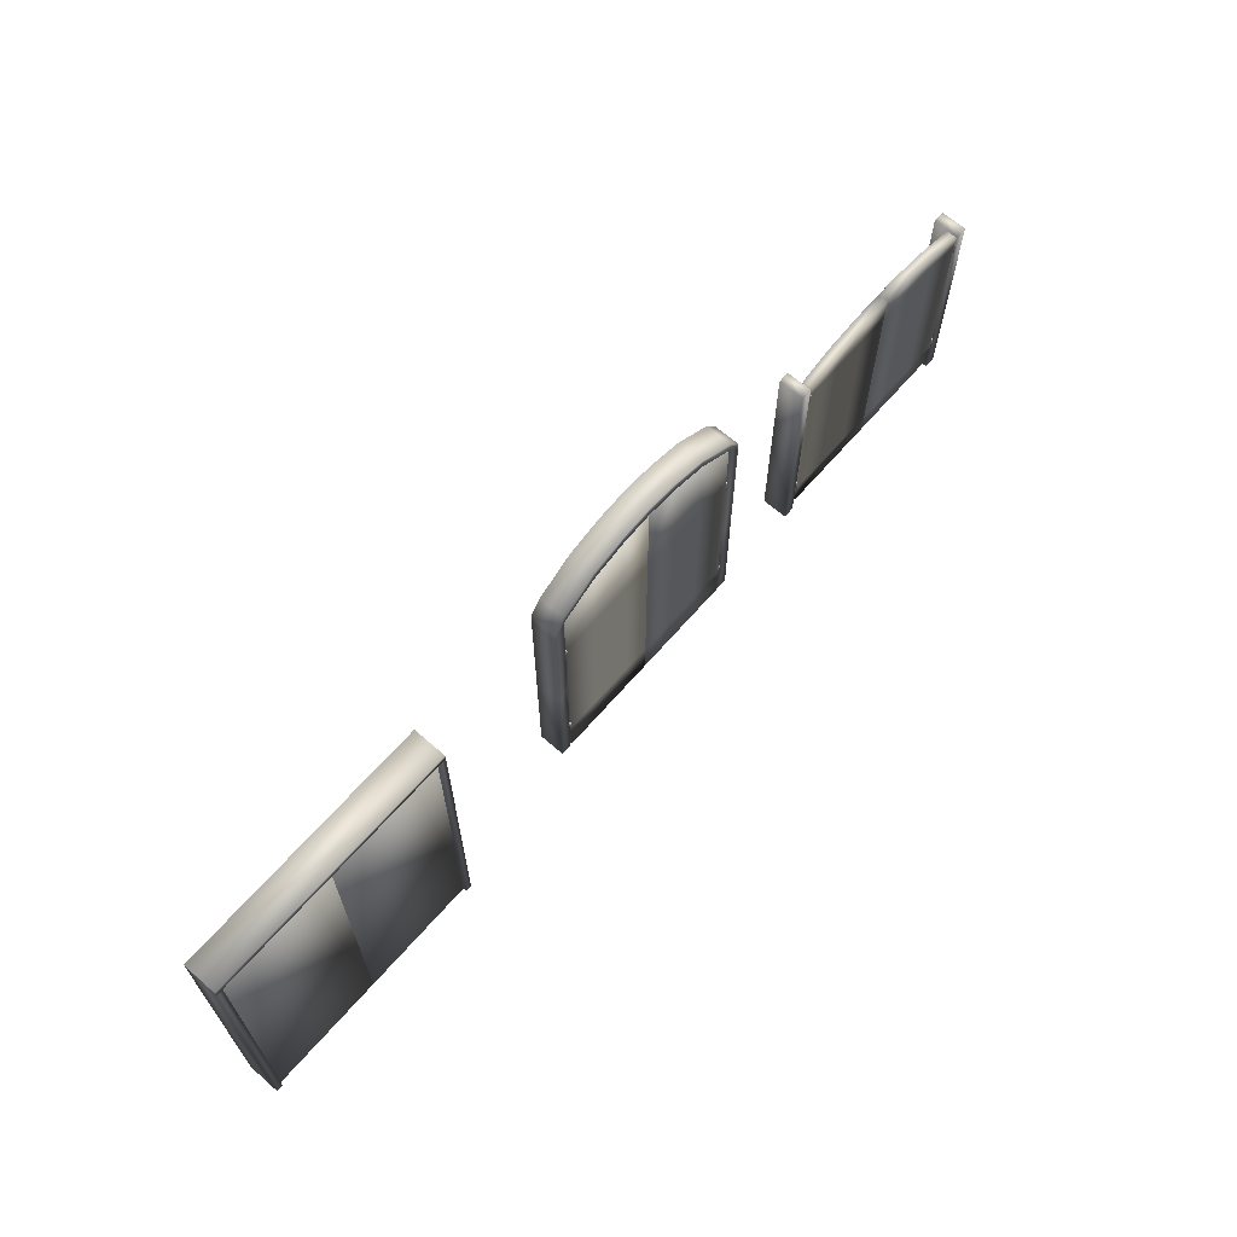
<metadata>
{"format":"obj","ext":"obj","renderer":"f3d","projection":"perspective","resolution":1024,"background":"white","views":[{"elev":65.9,"azim":131.0,"up":"+Y"}]}
</metadata>
<code>
v  0.1557 0 -11.01
v  0.1557 0 -18.89
v  3.614 0 -18.89
v  3.614 0 -11.01
v  67.56 0 -11.01
v  67.56 0 -18.89
v  71.02 0 -18.89
v  71.02 0 -11.01
v  0.1557 82.48 -11.01
v  3.614 87.39 -11.01
v  3.614 87.39 -18.89
v  0.1557 82.48 -18.89
v  14.95 94.52 -11.01
v  14.95 94.52 -18.89
v  25.76 97.47 -11.01
v  25.76 97.47 -18.89
v  45.42 97.47 -11.01
v  45.42 97.47 -18.89
v  35.59 98.43 -18.89
v  35.59 98.43 -11.01
v  67.56 87.39 -11.01
v  67.56 87.39 -18.89
v  56.23 94.52 -18.89
v  56.23 94.52 -11.01
v  71.02 82.48 -11.01
v  71.02 82.48 -18.89
v  3.614 39.6 -11.01
v  0.1557 39.6 -11.01
v  71.02 39.6 -11.01
v  67.56 39.6 -11.01
v  3.614 84.09 -11.01
v  0.1557 79.19 -11.01
v  71.02 79.19 -11.01
v  67.56 84.09 -11.01
v  14.95 91.22 -11.01
v  25.76 94.17 -11.01
v  45.42 94.17 -11.01
v  35.59 95.13 -11.01
v  56.23 91.22 -11.01
v  71.02 39.6 -18.89
v  71.02 79.19 -18.89
v  67.56 39.6 -18.89
v  0.1557 39.6 -18.89
v  3.614 39.6 -18.89
v  67.56 84.09 -18.89
v  0.1557 79.19 -18.89
v  3.614 84.09 -18.89
v  56.23 91.22 -18.89
v  45.42 94.17 -18.89
v  25.76 94.17 -18.89
v  35.59 95.13 -18.89
v  14.95 91.22 -18.89
o Arco_Door1
g Arco_Door1
f 1 2 3 4
f 5 6 7 8
f 9 10 11 12
f 10 13 14 11
f 13 15 16 14
f 17 18 19 20
f 21 22 23 24
f 21 25 26 22
f 1 4 27 28
f 5 8 29 30
f 28 27 31 32
f 30 29 33 34
f 32 31 10 9
f 31 35 13 10
f 35 36 15 13
f 37 17 20 38
f 34 21 24 39
f 34 33 25 21
f 8 7 40 29
f 29 40 41 33
f 33 41 26 25
f 7 6 42 40
f 3 2 43 44
f 40 42 45 41
f 44 43 46 47
f 41 45 22 26
f 45 48 23 22
f 48 49 18 23
f 50 16 19 51
f 47 11 14 52
f 47 46 12 11
f 2 1 28 43
f 43 28 32 46
f 46 32 9 12
f 20 19 16 15
f 24 23 18 17
f 38 20 15 36
f 39 24 17 37
f 51 19 18 49
f 52 14 16 50
f 47 31 27 44
f 44 27 4 3
f 45 42 30 34
f 42 6 5 30
f 39 48 45 34
f 37 49 48 39
f 50 36 35 52
f 52 35 31 47
f 50 51 38 36
f 37 38 51 49
v  -98.18 0 -11.01
v  -98.18 0 -18.89
v  -94.72 0 -18.89
v  -94.72 0 -11.01
v  -30.77 0 -11.01
v  -30.77 0 -18.89
v  -27.31 0 -18.89
v  -27.31 0 -11.01
v  -94.72 39.6 -11.01
v  -98.18 39.6 -11.01
v  -27.31 39.6 -11.01
v  -30.77 39.6 -11.01
v  -94.72 69.69 -11.01
v  -98.18 69.69 -11.01
v  -27.31 69.69 -11.01
v  -30.77 69.69 -11.01
v  -27.31 39.6 -18.89
v  -27.31 69.69 -18.89
v  -30.77 39.6 -18.89
v  -98.18 39.6 -18.89
v  -94.72 39.6 -18.89
v  -30.77 69.69 -18.89
v  -98.18 69.69 -18.89
v  -94.72 69.69 -18.89
o Arco_Swing1
g Arco_Swing1
f 53 54 55 56
f 57 58 59 60
f 53 56 61 62
f 57 60 63 64
f 62 61 65 66
f 64 63 67 68
f 60 59 69 63
f 63 69 70 67
f 59 58 71 69
f 55 54 72 73
f 69 71 74 70
f 73 72 75 76
f 54 53 62 72
f 72 62 66 75
f 66 65 76 75
f 68 67 70 74
f 61 73 76 65
f 68 74 71 64
f 56 55 73 61
f 64 71 58 57
v  153.5 -0 -24.39
v  118.1 -0 -24.56
v  118.1 98.43 -24.56
v  153.5 98.43 -24.39
v  118.1 98.43 -22.56
v  118.1 -0 -22.56
v  153.5 -0 -22.39
v  153.5 98.43 -22.39
v  189 -0 -24.21
v  189 98.43 -24.21
v  189 -0 -22.21
v  189 98.43 -22.21
v  118.1 -0 -15.69
v  116.1 -0 -15.69
v  116.1 0 -25.57
v  118.1 0 -25.56
v  118.1 98.43 -15.69
v  116.1 98.43 -15.69
v  118.1 98.43 -25.56
v  116.1 98.43 -25.57
v  190.9 -0 -15.33
v  188.9 -0 -15.34
v  189 0 -25.21
v  191 0 -25.2
v  190.9 98.43 -15.33
v  188.9 98.43 -15.34
v  191 98.43 -25.2
v  189 98.43 -25.21
v  190.9 100.4 -15.33
v  116.1 100.4 -15.69
v  191 100.4 -25.2
v  116.1 100.4 -25.57
o Squared
g Squared
f 77 78 79 80
f 81 82 83 84
f 79 78 82 81
f 83 77 80 84
f 82 78 77 83
f 80 79 81 84
f 85 77 80 86
f 84 83 87 88
f 80 77 83 84
f 87 85 86 88
f 83 77 85 87
f 86 80 84 88
f 89 90 91 92
f 90 89 93 94
f 89 92 95 93
f 92 91 96 95
f 91 90 94 96
f 97 98 99 100
f 98 97 101 102
f 97 100 103 101
f 100 99 104 103
f 99 98 102 104
f 94 101 105 106
f 106 105 107 108
f 96 108 107 103
f 94 96 103 101
f 94 106 108 96
f 105 101 103 107
v  4.055 12.31 -18.72
v  3.885 12.31 -18.65
v  3.716 12.31 -18.72
v  3.646 12.31 -18.89
v  3.716 12.31 -19.06
v  3.885 12.31 -19.13
v  4.055 12.31 -19.06
v  4.125 12.31 -18.89
v  4.055 14.18 -19.06
v  4.125 14.18 -18.89
v  3.885 14.18 -19.13
v  3.716 14.18 -19.06
v  3.646 14.18 -18.89
v  3.716 14.18 -18.72
v  3.885 14.18 -18.65
v  4.055 14.18 -18.72
v  4.055 16.05 -19.06
v  4.125 16.05 -18.89
v  3.885 16.05 -19.13
v  3.716 16.05 -19.06
v  3.646 16.05 -18.89
v  3.716 16.05 -18.72
v  3.885 16.05 -18.65
v  4.055 16.05 -18.72
o Cylinder001
g Cylinder001
f 109 110 111 112 113 114 115 116
f 116 115 117 118
f 115 114 119 117
f 114 113 120 119
f 113 112 121 120
f 112 111 122 121
f 111 110 123 122
f 110 109 124 123
f 109 116 118 124
f 118 117 125 126
f 117 119 127 125
f 119 120 128 127
f 120 121 129 128
f 121 122 130 129
f 122 123 131 130
f 123 124 132 131
f 124 118 126 132
f 132 126 125 127 128 129 130 131
v  4.055 62.69 -18.72
v  3.885 62.69 -18.65
v  3.716 62.69 -18.72
v  3.646 62.69 -18.89
v  3.716 62.69 -19.06
v  3.885 62.69 -19.13
v  4.055 62.69 -19.06
v  4.125 62.69 -18.89
v  4.055 64.56 -19.06
v  4.125 64.56 -18.89
v  3.885 64.56 -19.13
v  3.716 64.56 -19.06
v  3.646 64.56 -18.89
v  3.716 64.56 -18.72
v  3.885 64.56 -18.65
v  4.055 64.56 -18.72
v  4.055 66.43 -19.06
v  4.125 66.43 -18.89
v  3.885 66.43 -19.13
v  3.716 66.43 -19.06
v  3.646 66.43 -18.89
v  3.716 66.43 -18.72
v  3.885 66.43 -18.65
v  4.055 66.43 -18.72
o Cylinder002
g Cylinder002
f 133 134 135 136 137 138 139 140
f 140 139 141 142
f 139 138 143 141
f 138 137 144 143
f 137 136 145 144
f 136 135 146 145
f 135 134 147 146
f 134 133 148 147
f 133 140 142 148
f 142 141 149 150
f 141 143 151 149
f 143 144 152 151
f 144 145 153 152
f 145 146 154 153
f 146 147 155 154
f 147 148 156 155
f 148 142 150 156
f 156 150 149 151 152 153 154 155
v  67.47 12.31 -18.72
v  67.3 12.31 -18.65
v  67.13 12.31 -18.72
v  67.06 12.31 -18.89
v  67.13 12.31 -19.06
v  67.3 12.31 -19.13
v  67.47 12.31 -19.06
v  67.54 12.31 -18.89
v  67.47 14.18 -19.06
v  67.54 14.18 -18.89
v  67.3 14.18 -19.13
v  67.13 14.18 -19.06
v  67.06 14.18 -18.89
v  67.13 14.18 -18.72
v  67.3 14.18 -18.65
v  67.47 14.18 -18.72
v  67.47 16.05 -19.06
v  67.54 16.05 -18.89
v  67.3 16.05 -19.13
v  67.13 16.05 -19.06
v  67.06 16.05 -18.89
v  67.13 16.05 -18.72
v  67.3 16.05 -18.65
v  67.47 16.05 -18.72
o Cylinder003
g Cylinder003
f 157 158 159 160 161 162 163 164
f 164 163 165 166
f 163 162 167 165
f 162 161 168 167
f 161 160 169 168
f 160 159 170 169
f 159 158 171 170
f 158 157 172 171
f 157 164 166 172
f 166 165 173 174
f 165 167 175 173
f 167 168 176 175
f 168 169 177 176
f 169 170 178 177
f 170 171 179 178
f 171 172 180 179
f 172 166 174 180
f 180 174 173 175 176 177 178 179
v  67.47 62.69 -18.72
v  67.3 62.69 -18.65
v  67.13 62.69 -18.72
v  67.06 62.69 -18.89
v  67.13 62.69 -19.06
v  67.3 62.69 -19.13
v  67.47 62.69 -19.06
v  67.54 62.69 -18.89
v  67.47 64.56 -19.06
v  67.54 64.56 -18.89
v  67.3 64.56 -19.13
v  67.13 64.56 -19.06
v  67.06 64.56 -18.89
v  67.13 64.56 -18.72
v  67.3 64.56 -18.65
v  67.47 64.56 -18.72
v  67.47 66.43 -19.06
v  67.54 66.43 -18.89
v  67.3 66.43 -19.13
v  67.13 66.43 -19.06
v  67.06 66.43 -18.89
v  67.13 66.43 -18.72
v  67.3 66.43 -18.65
v  67.47 66.43 -18.72
o Cylinder004
g Cylinder004
f 181 182 183 184 185 186 187 188
f 188 187 189 190
f 187 186 191 189
f 186 185 192 191
f 185 184 193 192
f 184 183 194 193
f 183 182 195 194
f 182 181 196 195
f 181 188 190 196
f 190 189 197 198
f 189 191 199 197
f 191 192 200 199
f 192 193 201 200
f 193 194 202 201
f 194 195 203 202
f 195 196 204 203
f 196 190 198 204
f 204 198 197 199 200 201 202 203
v  -94.28 12.31 -18.72
v  -94.45 12.31 -18.65
v  -94.62 12.31 -18.72
v  -94.69 12.31 -18.89
v  -94.62 12.31 -19.06
v  -94.45 12.31 -19.13
v  -94.28 12.31 -19.06
v  -94.21 12.31 -18.89
v  -94.28 14.18 -19.06
v  -94.21 14.18 -18.89
v  -94.45 14.18 -19.13
v  -94.62 14.18 -19.06
v  -94.69 14.18 -18.89
v  -94.62 14.18 -18.72
v  -94.45 14.18 -18.65
v  -94.28 14.18 -18.72
v  -94.28 16.05 -19.06
v  -94.21 16.05 -18.89
v  -94.45 16.05 -19.13
v  -94.62 16.05 -19.06
v  -94.69 16.05 -18.89
v  -94.62 16.05 -18.72
v  -94.45 16.05 -18.65
v  -94.28 16.05 -18.72
o Cylinder005
g Cylinder005
f 205 206 207 208 209 210 211 212
f 212 211 213 214
f 211 210 215 213
f 210 209 216 215
f 209 208 217 216
f 208 207 218 217
f 207 206 219 218
f 206 205 220 219
f 205 212 214 220
f 214 213 221 222
f 213 215 223 221
f 215 216 224 223
f 216 217 225 224
f 217 218 226 225
f 218 219 227 226
f 219 220 228 227
f 220 214 222 228
f 228 222 221 223 224 225 226 227
v  -94.28 62.69 -18.72
v  -94.45 62.69 -18.65
v  -94.62 62.69 -18.72
v  -94.69 62.69 -18.89
v  -94.62 62.69 -19.06
v  -94.45 62.69 -19.13
v  -94.28 62.69 -19.06
v  -94.21 62.69 -18.89
v  -94.28 64.56 -19.06
v  -94.21 64.56 -18.89
v  -94.45 64.56 -19.13
v  -94.62 64.56 -19.06
v  -94.69 64.56 -18.89
v  -94.62 64.56 -18.72
v  -94.45 64.56 -18.65
v  -94.28 64.56 -18.72
v  -94.28 66.43 -19.06
v  -94.21 66.43 -18.89
v  -94.45 66.43 -19.13
v  -94.62 66.43 -19.06
v  -94.69 66.43 -18.89
v  -94.62 66.43 -18.72
v  -94.45 66.43 -18.65
v  -94.28 66.43 -18.72
o Cylinder006
g Cylinder006
f 229 230 231 232 233 234 235 236
f 236 235 237 238
f 235 234 239 237
f 234 233 240 239
f 233 232 241 240
f 232 231 242 241
f 231 230 243 242
f 230 229 244 243
f 229 236 238 244
f 238 237 245 246
f 237 239 247 245
f 239 240 248 247
f 240 241 249 248
f 241 242 250 249
f 242 243 251 250
f 243 244 252 251
f 244 238 246 252
f 252 246 245 247 248 249 250 251
v  -30.87 12.31 -18.72
v  -31.04 12.31 -18.65
v  -31.21 12.31 -18.72
v  -31.28 12.31 -18.89
v  -31.21 12.31 -19.06
v  -31.04 12.31 -19.13
v  -30.87 12.31 -19.06
v  -30.8 12.31 -18.89
v  -30.87 14.18 -19.06
v  -30.8 14.18 -18.89
v  -31.04 14.18 -19.13
v  -31.21 14.18 -19.06
v  -31.28 14.18 -18.89
v  -31.21 14.18 -18.72
v  -31.04 14.18 -18.65
v  -30.87 14.18 -18.72
v  -30.87 16.05 -19.06
v  -30.8 16.05 -18.89
v  -31.04 16.05 -19.13
v  -31.21 16.05 -19.06
v  -31.28 16.05 -18.89
v  -31.21 16.05 -18.72
v  -31.04 16.05 -18.65
v  -30.87 16.05 -18.72
o Cylinder007
g Cylinder007
f 253 254 255 256 257 258 259 260
f 260 259 261 262
f 259 258 263 261
f 258 257 264 263
f 257 256 265 264
f 256 255 266 265
f 255 254 267 266
f 254 253 268 267
f 253 260 262 268
f 262 261 269 270
f 261 263 271 269
f 263 264 272 271
f 264 265 273 272
f 265 266 274 273
f 266 267 275 274
f 267 268 276 275
f 268 262 270 276
f 276 270 269 271 272 273 274 275
v  -30.87 62.69 -18.72
v  -31.04 62.69 -18.65
v  -31.21 62.69 -18.72
v  -31.28 62.69 -18.89
v  -31.21 62.69 -19.06
v  -31.04 62.69 -19.13
v  -30.87 62.69 -19.06
v  -30.8 62.69 -18.89
v  -30.87 64.56 -19.06
v  -30.8 64.56 -18.89
v  -31.04 64.56 -19.13
v  -31.21 64.56 -19.06
v  -31.28 64.56 -18.89
v  -31.21 64.56 -18.72
v  -31.04 64.56 -18.65
v  -30.87 64.56 -18.72
v  -30.87 66.43 -19.06
v  -30.8 66.43 -18.89
v  -31.04 66.43 -19.13
v  -31.21 66.43 -19.06
v  -31.28 66.43 -18.89
v  -31.21 66.43 -18.72
v  -31.04 66.43 -18.65
v  -30.87 66.43 -18.72
o Cylinder008
g Cylinder008
f 277 278 279 280 281 282 283 284
f 284 283 285 286
f 283 282 287 285
f 282 281 288 287
f 281 280 289 288
f 280 279 290 289
f 279 278 291 290
f 278 277 292 291
f 277 284 286 292
f 286 285 293 294
f 285 287 295 293
f 287 288 296 295
f 288 289 297 296
f 289 290 298 297
f 290 291 299 298
f 291 292 300 299
f 292 286 294 300
f 300 294 293 295 296 297 298 299
v  14.95 0 -18.89
v  25.76 0 -18.89
v  25.76 0 -15.74
v  14.95 0 -15.74
v  25.76 12.3 -15.74
v  14.95 12.3 -15.74
v  25.76 16.08 -15.74
v  14.95 16.08 -15.74
v  25.76 39.6 -15.74
v  14.95 39.6 -15.74
v  25.76 62.68 -15.74
v  14.95 62.68 -15.74
v  25.76 66.35 -15.74
v  14.95 66.35 -15.74
v  25.76 93.72 -15.74
v  14.95 90.76 -15.74
v  35.57 0 -18.89
v  25.76 12.3 -18.89
v  35.57 12.3 -18.89
v  25.76 16.08 -18.89
v  35.57 16.08 -18.89
v  25.76 39.6 -18.89
v  35.57 39.6 -18.89
v  25.76 62.68 -18.89
v  35.57 62.68 -18.89
v  25.76 66.35 -18.89
v  35.57 66.35 -18.89
v  25.76 93.72 -18.89
v  35.57 94.67 -18.89
v  35.57 0 -15.74
v  35.57 12.3 -15.74
v  35.57 16.08 -15.74
v  35.57 39.6 -15.74
v  35.57 62.68 -15.74
v  35.57 66.35 -15.74
v  35.57 94.67 -15.74
v  14.95 12.3 -18.89
v  14.95 16.08 -18.89
v  14.95 39.6 -18.89
v  14.95 62.68 -18.89
v  14.95 66.35 -18.89
v  14.95 90.76 -18.89
v  4.144 0 -15.74
v  4.144 0 -18.89
v  4.144 12.3 -15.74
v  4.144 16.08 -15.74
v  4.144 39.6 -15.74
v  4.144 62.68 -15.74
v  4.144 66.35 -15.74
v  4.144 83.63 -15.74
v  4.144 12.3 -18.89
v  4.144 16.08 -18.89
v  4.144 39.6 -18.89
v  4.144 62.68 -18.89
v  4.144 66.35 -18.89
v  4.144 83.63 -18.89
o Door1_left
g Door1_left
f 301 302 303 304
f 304 303 305 306
f 306 305 307 308
f 308 307 309 310
f 310 309 311 312
f 312 311 313 314
f 314 313 315 316
f 317 302 318 319
f 319 318 320 321
f 321 320 322 323
f 323 322 324 325
f 325 324 326 327
f 327 326 328 329
f 317 330 303 302
f 330 331 305 303
f 331 332 307 305
f 332 333 309 307
f 333 334 311 309
f 334 335 313 311
f 335 336 315 313
f 301 337 318 302
f 337 338 320 318
f 338 339 322 320
f 339 340 324 322
f 340 341 326 324
f 341 342 328 326
f 343 344 301 304
f 345 343 304 306
f 346 345 306 308
f 347 346 308 310
f 348 347 310 312
f 349 348 312 314
f 350 349 314 316
f 344 351 337 301
f 351 352 338 337
f 352 353 339 338
f 353 354 340 339
f 354 355 341 340
f 355 356 342 341
f 351 344 343 345
f 352 351 345 346
f 353 352 346 347
f 354 353 347 348
f 355 354 348 349
f 356 355 349 350
f 356 350 316 342
f 342 316 315 328
f 336 329 328 315
f 331 330 317 319
f 332 331 319 321
f 333 332 321 323
f 334 333 323 325
f 335 334 325 327
f 336 335 327 329
v  35.61 0 -15.74
v  35.61 0 -18.89
v  45.42 0 -18.89
v  45.42 0 -15.74
v  45.42 12.3 -15.74
v  35.61 12.3 -15.74
v  45.42 16.08 -15.74
v  35.61 16.08 -15.74
v  45.42 39.6 -15.74
v  35.61 39.6 -15.74
v  45.42 62.68 -15.74
v  35.61 62.68 -15.74
v  45.42 66.35 -15.74
v  35.61 66.35 -15.74
v  45.42 93.72 -15.74
v  35.61 94.67 -15.74
v  56.23 0 -18.89
v  45.42 12.3 -18.89
v  56.23 12.3 -18.89
v  45.42 16.08 -18.89
v  56.23 16.08 -18.89
v  45.42 39.6 -18.89
v  56.23 39.6 -18.89
v  45.42 62.68 -18.89
v  56.23 62.68 -18.89
v  45.42 66.35 -18.89
v  56.23 66.35 -18.89
v  45.42 93.72 -18.89
v  56.23 90.76 -18.89
v  56.23 0 -15.74
v  56.23 12.3 -15.74
v  56.23 16.08 -15.74
v  56.23 39.6 -15.74
v  56.23 62.68 -15.74
v  56.23 66.35 -15.74
v  56.23 90.76 -15.74
v  35.61 12.3 -18.89
v  35.61 16.08 -18.89
v  35.61 39.6 -18.89
v  35.61 62.68 -18.89
v  35.61 66.35 -18.89
v  35.61 94.67 -18.89
v  67.03 12.3 -18.89
v  67.03 0 -18.89
v  67.03 16.08 -18.89
v  67.03 39.6 -18.89
v  67.03 62.68 -18.89
v  67.03 66.35 -18.89
v  67.03 83.63 -18.89
v  67.03 0 -15.74
v  67.03 12.3 -15.74
v  67.03 16.08 -15.74
v  67.03 39.6 -15.74
v  67.03 62.68 -15.74
v  67.03 66.35 -15.74
v  67.03 83.63 -15.74
o Door1_right
g Door1_right
f 357 358 359 360
f 357 360 361 362
f 362 361 363 364
f 364 363 365 366
f 366 365 367 368
f 368 367 369 370
f 370 369 371 372
f 373 359 374 375
f 375 374 376 377
f 377 376 378 379
f 379 378 380 381
f 381 380 382 383
f 383 382 384 385
f 373 386 360 359
f 386 387 361 360
f 387 388 363 361
f 388 389 365 363
f 389 390 367 365
f 390 391 369 367
f 391 392 371 369
f 358 393 374 359
f 393 394 376 374
f 394 395 378 376
f 395 396 380 378
f 396 397 382 380
f 397 398 384 382
f 399 400 373 375
f 401 399 375 377
f 402 401 377 379
f 403 402 379 381
f 404 403 381 383
f 405 404 383 385
f 400 406 386 373
f 406 407 387 386
f 407 408 388 387
f 408 409 389 388
f 409 410 390 389
f 410 411 391 390
f 411 412 392 391
f 398 372 371 384
f 412 405 385 392
f 392 385 384 371
f 400 399 407 406
f 399 401 408 407
f 401 402 409 408
f 402 403 410 409
f 403 404 411 410
f 404 405 412 411
f 398 397 370 372
f 393 358 357 362
f 394 393 362 364
f 395 394 364 366
f 396 395 366 368
f 397 396 368 370
v  -62.74 4.884 -15.74
v  -62.73 4.884 -18.89
v  -52.91 4.884 -18.89
v  -52.91 4.884 -15.74
v  -52.91 12.3 -15.74
v  -62.73 12.3 -15.74
v  -52.91 16.08 -15.74
v  -62.73 16.08 -15.74
v  -52.91 39.6 -15.74
v  -62.73 39.6 -15.74
v  -52.91 62.68 -15.74
v  -62.73 62.68 -15.74
v  -52.91 66.35 -15.74
v  -62.73 66.35 -15.74
v  -52.91 74.53 -15.74
v  -62.74 74.99 -15.74
v  -42.11 4.884 -18.89
v  -52.91 12.3 -18.89
v  -42.11 12.3 -18.89
v  -52.91 16.08 -18.89
v  -42.11 16.08 -18.89
v  -52.91 39.6 -18.89
v  -42.11 39.6 -18.89
v  -52.91 62.68 -18.89
v  -42.11 62.68 -18.89
v  -52.91 66.35 -18.89
v  -42.11 66.35 -18.89
v  -52.91 74.53 -18.89
v  -42.11 73.03 -18.89
v  -42.11 4.884 -15.74
v  -42.11 12.3 -15.74
v  -42.11 16.08 -15.74
v  -42.11 39.6 -15.74
v  -42.11 62.68 -15.74
v  -42.11 66.35 -15.74
v  -42.11 73.03 -15.74
v  -62.73 12.3 -18.89
v  -62.73 16.08 -18.89
v  -62.73 39.6 -18.89
v  -62.73 62.68 -18.89
v  -62.73 66.35 -18.89
v  -62.73 74.99 -18.89
v  -31.3 12.3 -18.89
v  -31.3 4.884 -18.89
v  -31.3 16.08 -18.89
v  -31.3 39.6 -18.89
v  -31.3 62.68 -18.89
v  -31.3 66.35 -18.89
v  -31.3 69.69 -18.89
v  -31.3 4.884 -15.74
v  -31.3 12.3 -15.74
v  -31.3 16.08 -15.74
v  -31.3 39.6 -15.74
v  -31.3 62.68 -15.74
v  -31.3 66.35 -15.74
v  -31.3 69.69 -15.74
o Swing001
g Swing001
f 413 414 415 416
f 413 416 417 418
f 418 417 419 420
f 420 419 421 422
f 422 421 423 424
f 424 423 425 426
f 426 425 427 428
f 429 415 430 431
f 431 430 432 433
f 433 432 434 435
f 435 434 436 437
f 437 436 438 439
f 439 438 440 441
f 429 442 416 415
f 442 443 417 416
f 443 444 419 417
f 444 445 421 419
f 445 446 423 421
f 446 447 425 423
f 447 448 427 425
f 414 449 430 415
f 449 450 432 430
f 450 451 434 432
f 451 452 436 434
f 452 453 438 436
f 453 454 440 438
f 455 456 429 431
f 457 455 431 433
f 458 457 433 435
f 459 458 435 437
f 460 459 437 439
f 461 460 439 441
f 456 462 442 429
f 462 463 443 442
f 463 464 444 443
f 464 465 445 444
f 465 466 446 445
f 466 467 447 446
f 467 468 448 447
f 463 462 456 455
f 466 465 458 459
f 465 464 457 458
f 468 467 460 461
f 428 427 440 454
f 427 448 441 440
f 448 468 461 441
f 413 418 449 414
f 418 420 450 449
f 420 422 451 450
f 422 424 452 451
f 424 426 453 452
f 426 428 454 453
f 467 466 459 460
f 464 463 455 457
v  -83.38 4.884 -18.89
v  -72.58 4.884 -18.89
v  -72.58 4.884 -15.74
v  -83.38 4.884 -15.74
v  -72.58 12.3 -15.74
v  -83.38 12.3 -15.74
v  -72.58 16.08 -15.74
v  -83.38 16.08 -15.74
v  -72.58 39.6 -15.74
v  -83.38 39.6 -15.74
v  -72.58 62.68 -15.74
v  -83.38 62.68 -15.74
v  -72.58 66.35 -15.74
v  -83.38 66.35 -15.74
v  -72.58 74.53 -15.74
v  -83.38 73.03 -15.74
v  -62.76 4.884 -18.89
v  -72.58 12.3 -18.89
v  -62.76 12.3 -18.89
v  -72.58 16.08 -18.89
v  -62.76 16.08 -18.89
v  -72.58 39.6 -18.89
v  -62.76 39.6 -18.89
v  -72.58 62.68 -18.89
v  -62.76 62.68 -18.89
v  -72.58 66.35 -18.89
v  -62.76 66.35 -18.89
v  -72.58 74.53 -18.89
v  -62.76 74.99 -18.89
v  -62.74 4.884 -15.74
v  -62.76 12.3 -15.74
v  -62.76 16.08 -15.74
v  -62.76 39.6 -15.74
v  -62.76 62.68 -15.74
v  -62.76 66.35 -15.74
v  -62.74 74.99 -15.74
v  -83.38 12.3 -18.89
v  -83.38 16.08 -18.89
v  -83.38 39.6 -18.89
v  -83.38 62.68 -18.89
v  -83.38 66.35 -18.89
v  -83.38 73.03 -18.89
v  -94.19 4.884 -15.74
v  -94.19 4.884 -18.89
v  -94.19 12.3 -15.74
v  -94.19 16.08 -15.74
v  -94.19 39.6 -15.74
v  -94.19 62.68 -15.74
v  -94.19 66.35 -15.74
v  -94.19 69.69 -15.74
v  -94.19 12.3 -18.89
v  -94.19 16.08 -18.89
v  -94.19 39.6 -18.89
v  -94.19 62.68 -18.89
v  -94.19 66.35 -18.89
v  -94.19 69.69 -18.89
o Swing002
g Swing002
f 469 470 471 472
f 472 471 473 474
f 474 473 475 476
f 476 475 477 478
f 478 477 479 480
f 480 479 481 482
f 482 481 483 484
f 485 470 486 487
f 487 486 488 489
f 489 488 490 491
f 491 490 492 493
f 493 492 494 495
f 495 494 496 497
f 485 498 471 470
f 498 499 473 471
f 499 500 475 473
f 500 501 477 475
f 501 502 479 477
f 502 503 481 479
f 503 504 483 481
f 469 505 486 470
f 505 506 488 486
f 506 507 490 488
f 507 508 492 490
f 508 509 494 492
f 509 510 496 494
f 511 512 469 472
f 513 511 472 474
f 514 513 474 476
f 515 514 476 478
f 516 515 478 480
f 517 516 480 482
f 518 517 482 484
f 512 519 505 469
f 519 520 506 505
f 520 521 507 506
f 521 522 508 507
f 522 523 509 508
f 523 524 510 509
f 511 513 519 512
f 514 515 521 520
f 515 516 522 521
f 517 518 524 523
f 518 484 510 524
f 484 483 496 510
f 483 504 497 496
f 504 503 495 497
f 503 502 493 495
f 502 501 491 493
f 501 500 489 491
f 500 499 487 489
f 499 498 485 487
f 516 517 523 522
f 513 514 520 519

</code>
